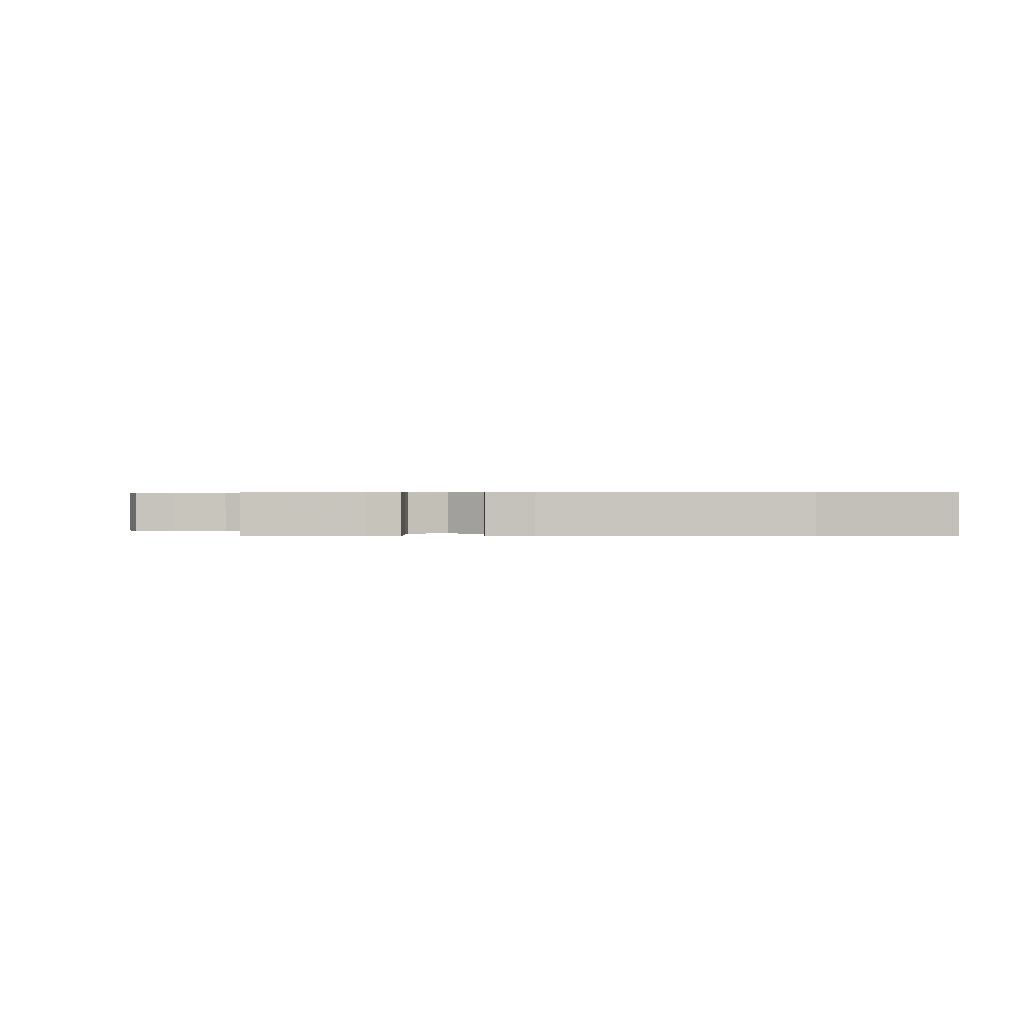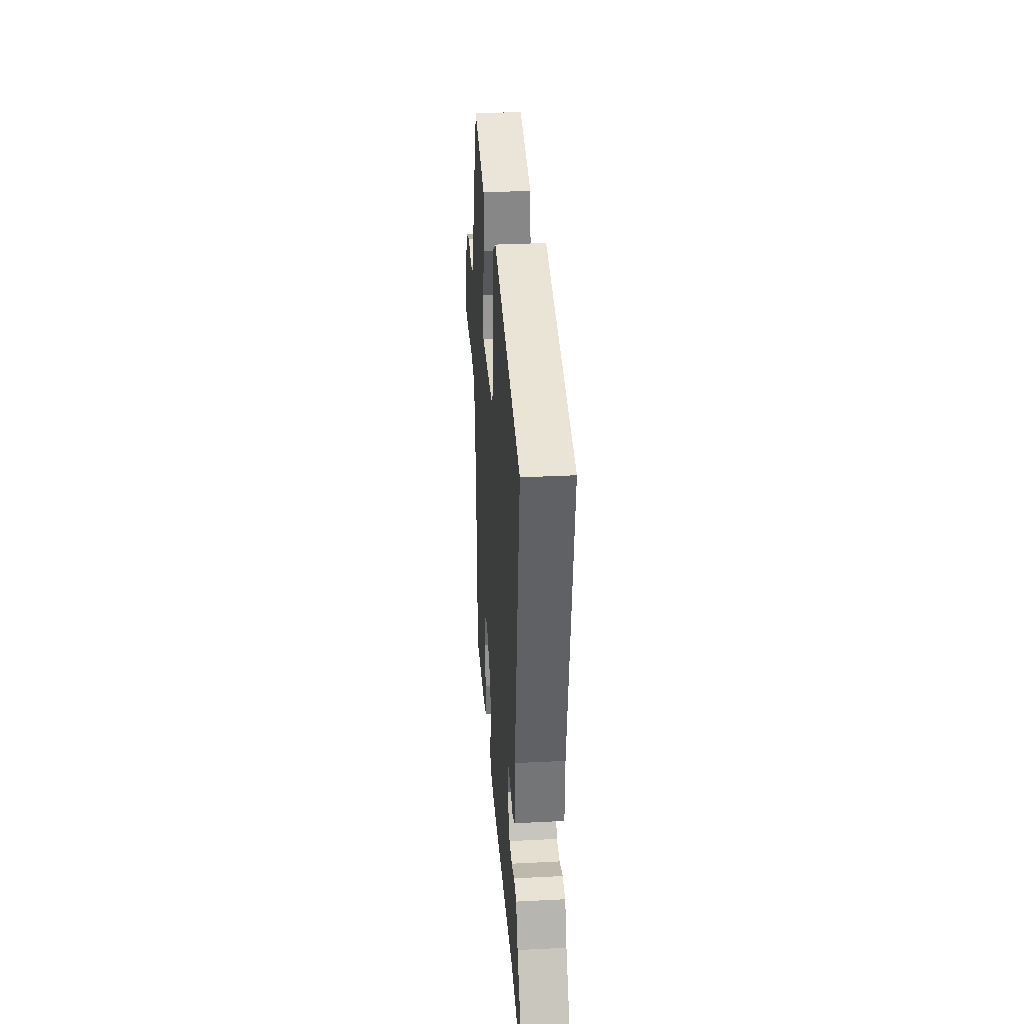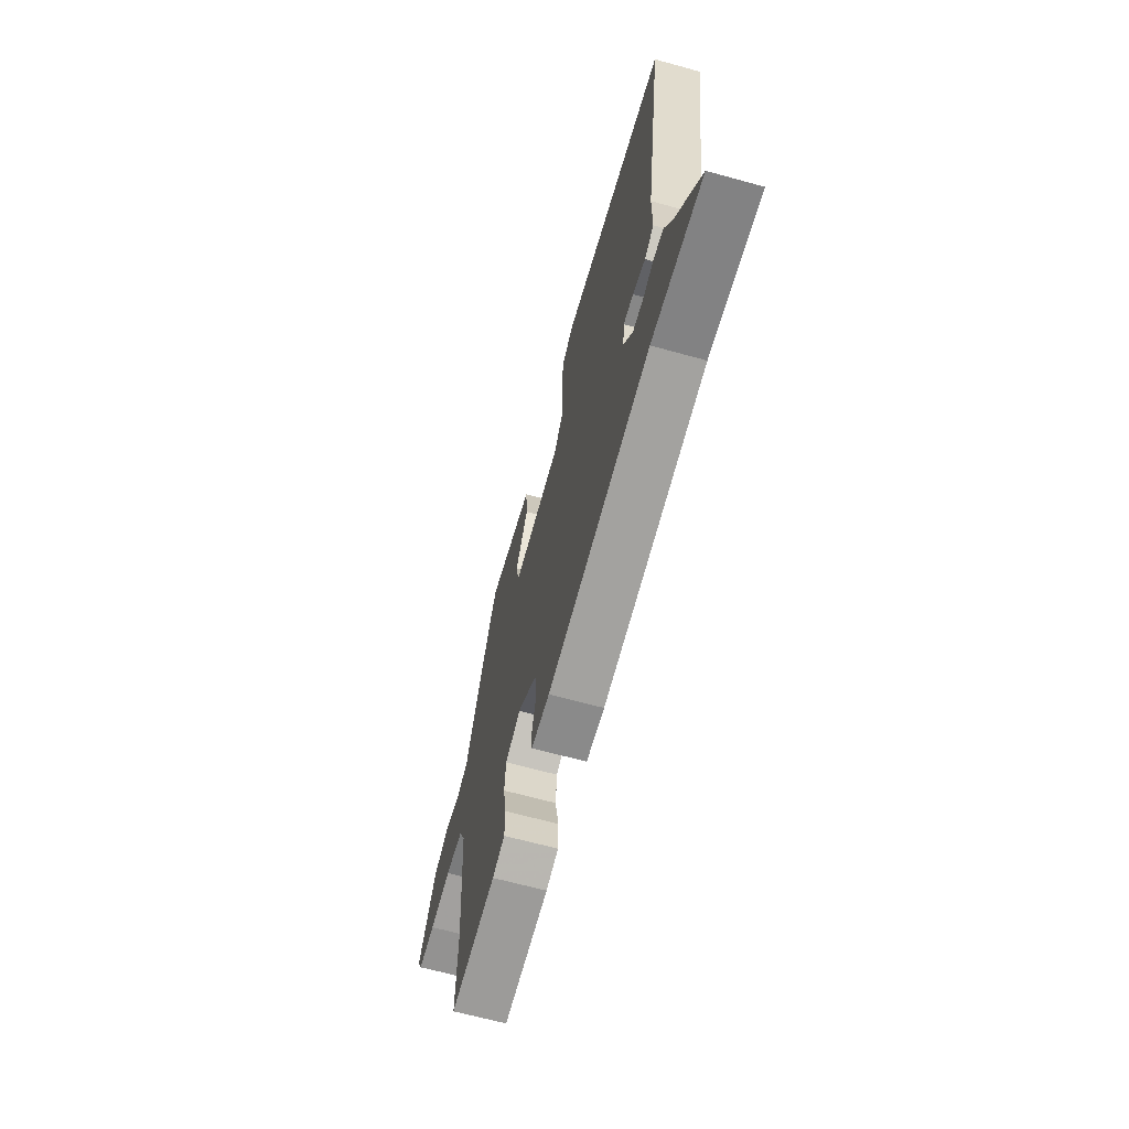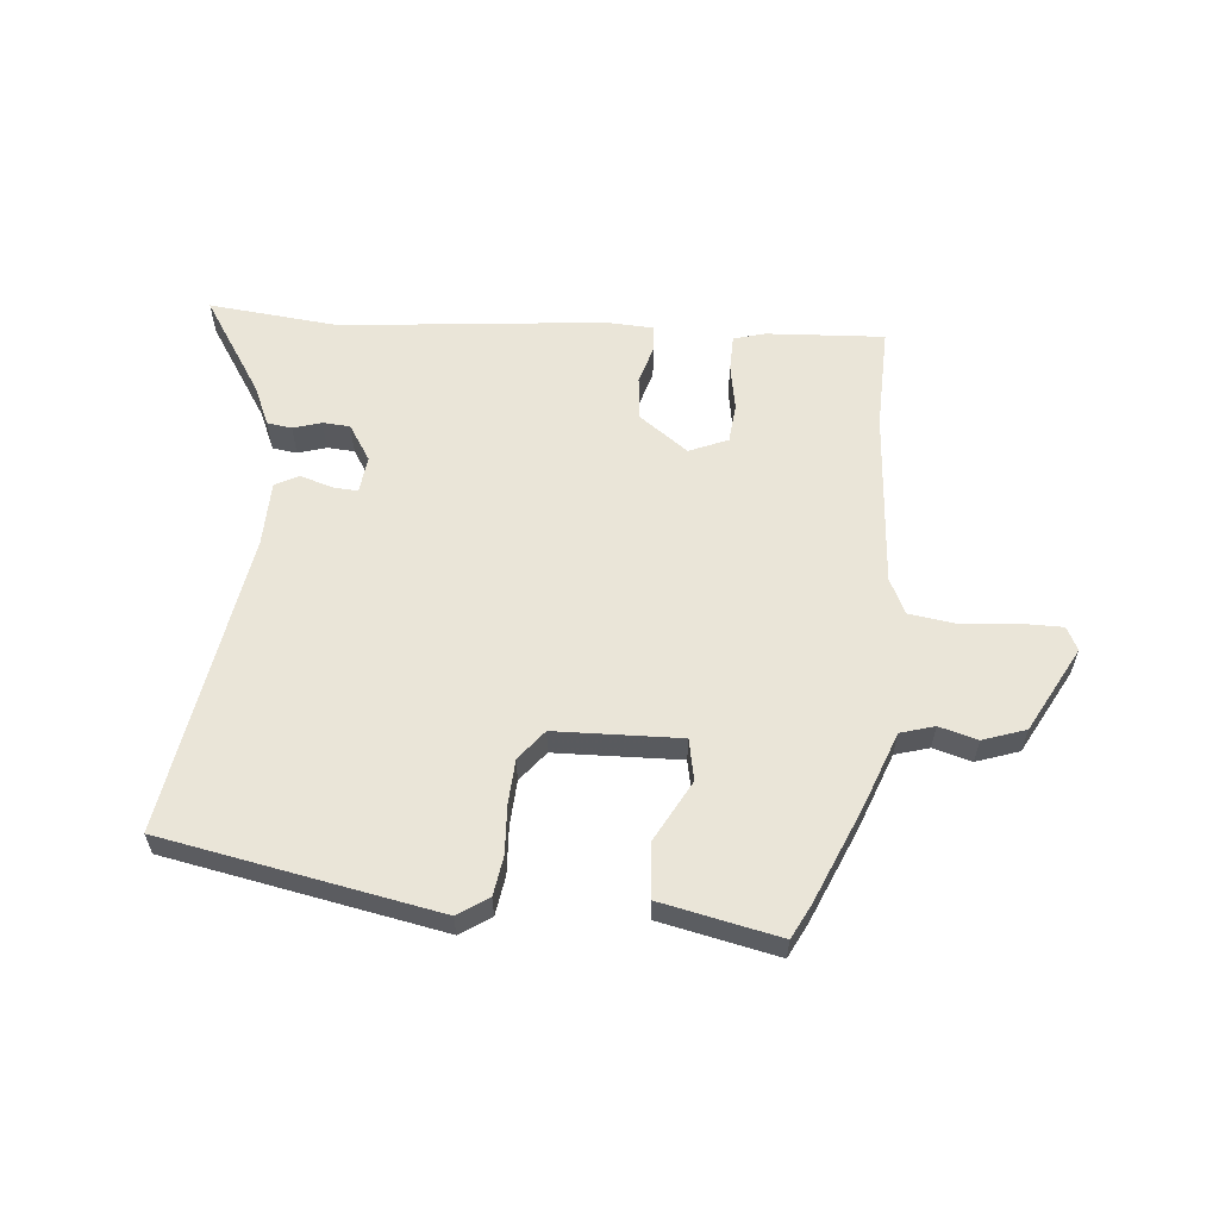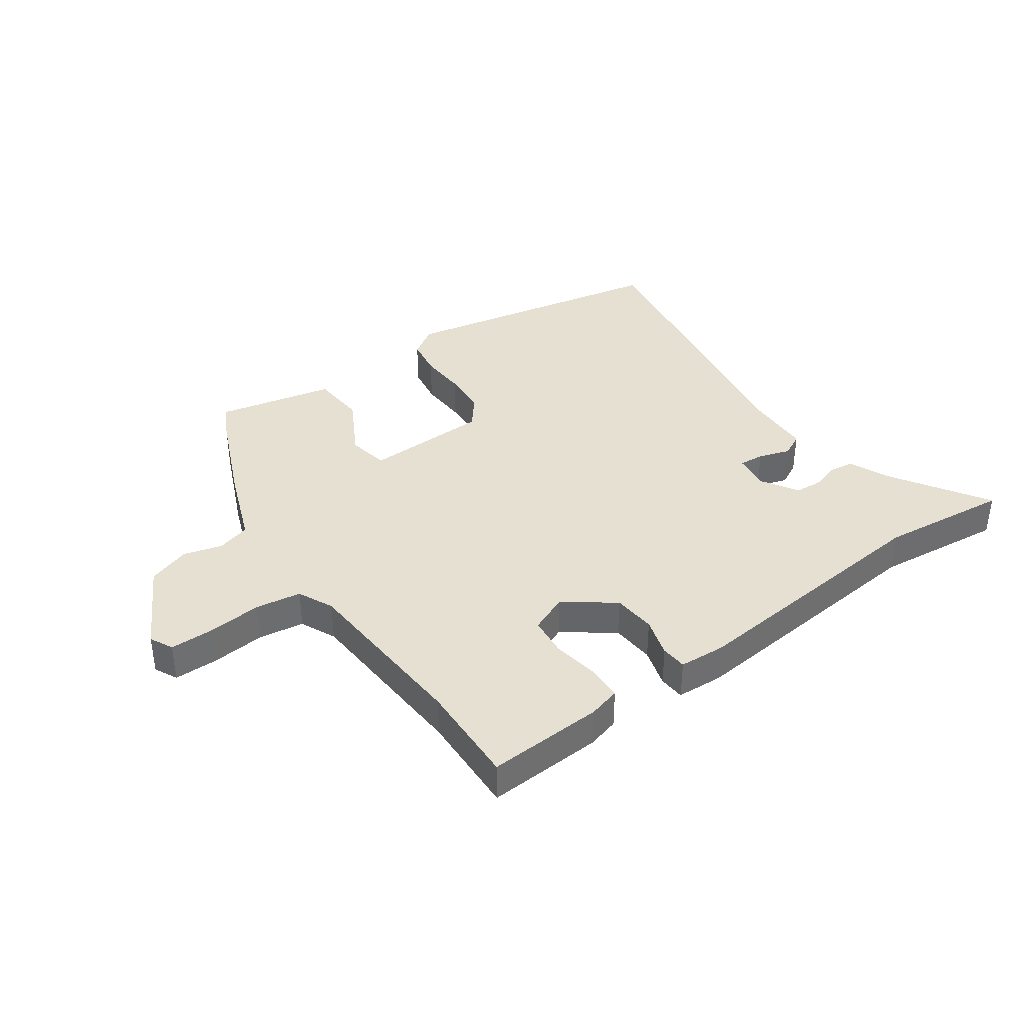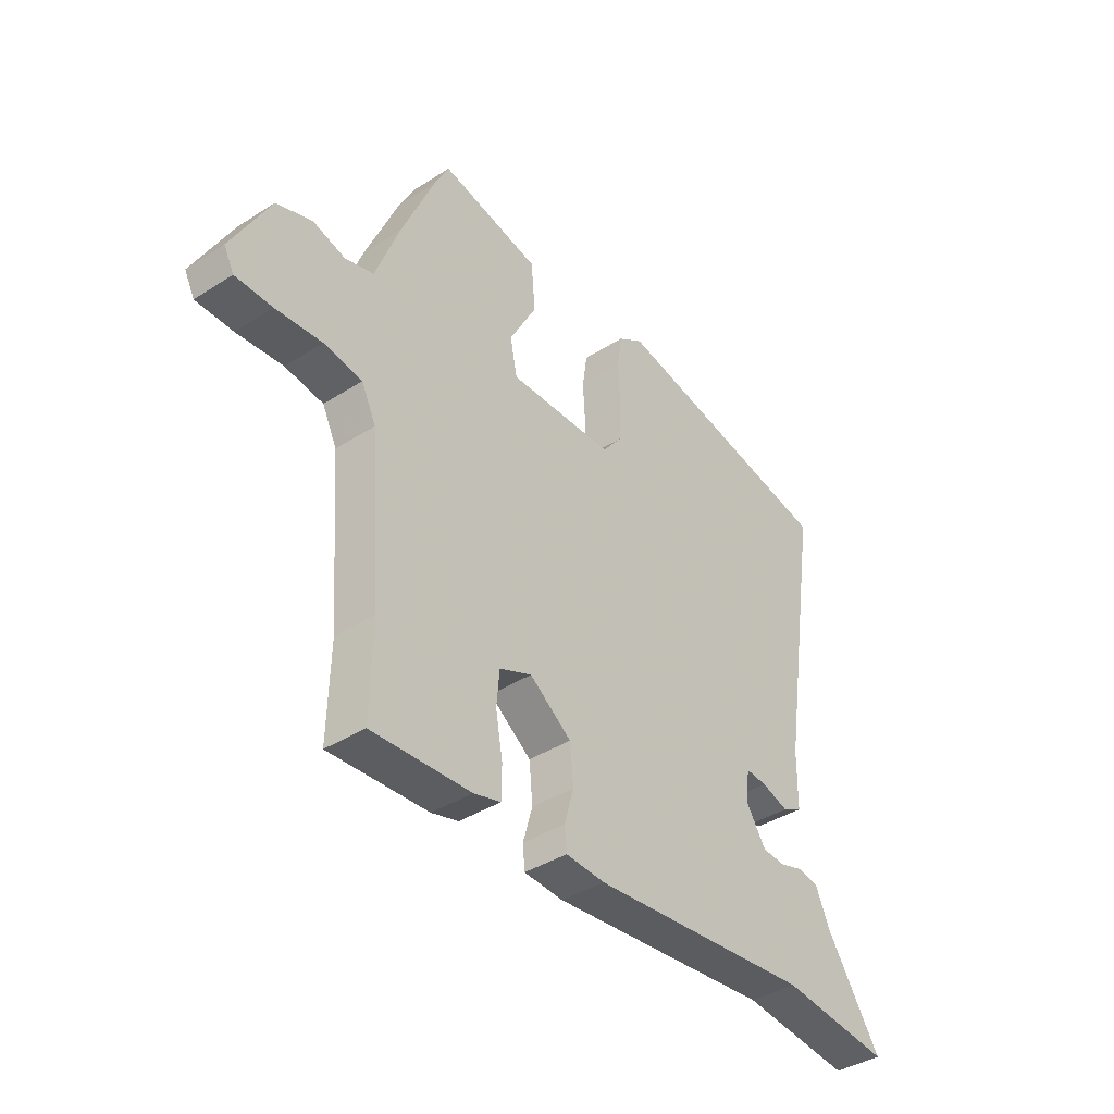
<metadata>
{"format":"obj","ext":"obj","renderer":"f3d","projection":"perspective","resolution":1024,"background":"white","views":[{"elev":0.3,"azim":-178.0,"up":"+Y"},{"elev":32.9,"azim":-94.0,"up":"+Z"},{"elev":-66.4,"azim":-105.4,"up":"+Z"},{"elev":58.8,"azim":5.3,"up":"+Y"},{"elev":38.4,"azim":145.3,"up":"+Y"},{"elev":-39.7,"azim":128.4,"up":"+Z"}]}
</metadata>
<code>
v 0.497 0.07 -0.376
v 0.501 0.07 -0.551
v 0.303 0.07 -0.539
v 0.249 0.07 -0.524
v 0.248 0.07 -0.463
v 0.262 0.07 -0.384
v 0.256 0.07 -0.317
v 0.191 0.07 -0.289
v 0.107 0.07 -0.35
v 0.1 0.07 -0.423
v 0.119 0.07 -0.49
v 0.115 0.07 -0.534
v 0.036 0.07 -0.538
v -0.41 0.07 -0.491
v -0.631 0.07 -0.513
v -0.523 0.07 -0.347
v -0.494 0.07 -0.281
v -0.452 0.07 -0.275
v -0.404 0.07 -0.29
v -0.358 0.07 -0.287
v -0.319 0.07 -0.226
v -0.326 0.07 -0.163
v -0.369 0.07 -0.166
v -0.423 0.07 -0.183
v -0.463 0.07 -0.162
v -0.465 0.07 -0.052
v -0.546 0.07 0.462
v -0.081 0.07 0.549
v -0.03 0.07 0.515
v -0.02 0.07 0.448
v -0.025 0.07 0.367
v -0.021 0.07 0.291
v 0.019 0.07 0.24
v 0.231 0.07 0.233
v 0.245 0.07 0.303
v 0.19 0.07 0.406
v 0.198 0.07 0.499
v 0.398 0.07 0.541
v 0.427 0.07 0.483
v 0.494 0.07 0.324
v 0.542 0.07 0.195
v 0.599 0.07 0.178
v 0.664 0.07 0.196
v 0.736 0.07 0.171
v 0.813 0.07 0.026
v 0.793 0.07 -0.013
v 0.719 0.07 -0.013
v 0.626 0.07 -0.004
v 0.549 0.07 -0.015
v 0.52 0.07 -0.075
v 0.497 0 -0.376
v 0.501 0 -0.551
v 0.303 0 -0.539
v 0.249 0 -0.524
v 0.248 0 -0.463
v 0.262 0 -0.384
v 0.256 0 -0.317
v 0.191 0 -0.289
v 0.107 0 -0.35
v 0.1 0 -0.423
v 0.119 0 -0.49
v 0.115 0 -0.534
v 0.036 0 -0.538
v -0.41 0 -0.491
v -0.631 0 -0.513
v -0.523 0 -0.347
v -0.494 0 -0.281
v -0.452 0 -0.275
v -0.404 0 -0.29
v -0.358 0 -0.287
v -0.319 0 -0.226
v -0.326 0 -0.163
v -0.369 0 -0.166
v -0.423 0 -0.183
v -0.463 0 -0.162
v -0.465 0 -0.052
v -0.546 0 0.462
v -0.081 0 0.549
v -0.03 0 0.515
v -0.02 0 0.448
v -0.025 0 0.367
v -0.021 0 0.291
v 0.019 0 0.24
v 0.231 0 0.233
v 0.245 0 0.303
v 0.19 0 0.406
v 0.198 0 0.499
v 0.398 0 0.541
v 0.427 0 0.483
v 0.494 0 0.324
v 0.542 0 0.195
v 0.599 0 0.178
v 0.664 0 0.196
v 0.736 0 0.171
v 0.813 0 0.026
v 0.793 0 -0.013
v 0.719 0 -0.013
v 0.626 0 -0.004
v 0.549 0 -0.015
v 0.52 0 -0.075
f 46 47 48
f 45 46 48
f 44 45 48
f 43 44 48
f 42 43 48
f 41 42 48 49
f 41 49 50
f 40 41 50
f 39 40 50
f 38 39 50
f 37 38 50
f 36 37 50
f 35 36 50
f 29 30 31
f 28 29 31
f 27 28 31
f 26 27 31
f 26 31 32
f 25 26 32
f 24 25 32
f 23 24 32
f 22 23 32 33
f 16 17 18 19
f 16 19 20
f 15 16 20
f 14 15 20
f 14 20 21
f 13 14 21
f 12 13 21
f 11 12 21
f 10 11 21
f 4 5 6
f 3 4 6
f 2 3 6
f 1 2 6
f 1 6 7
f 50 1 7
f 35 50 7
f 34 35 7
f 21 22 33
f 10 21 33
f 9 10 33
f 8 9 33 34
f 7 8 34
f 98 97 96
f 98 96 95
f 98 95 94
f 98 94 93
f 98 93 92
f 99 98 92 91
f 100 99 91
f 100 91 90
f 100 90 89
f 100 89 88
f 100 88 87
f 100 87 86
f 100 86 85
f 81 80 79
f 81 79 78
f 81 78 77
f 81 77 76
f 82 81 76
f 82 76 75
f 82 75 74
f 82 74 73
f 83 82 73 72
f 69 68 67 66
f 70 69 66
f 70 66 65
f 70 65 64
f 71 70 64
f 71 64 63
f 71 63 62
f 71 62 61
f 71 61 60
f 56 55 54
f 56 54 53
f 56 53 52
f 56 52 51
f 57 56 51
f 57 51 100
f 57 100 85
f 57 85 84
f 83 72 71
f 83 71 60
f 83 60 59
f 84 83 59 58
f 84 58 57
f 1 51 52 2
f 2 52 53 3
f 3 53 54 4
f 4 54 55 5
f 5 55 56 6
f 6 56 57 7
f 7 57 58 8
f 8 58 59 9
f 9 59 60 10
f 10 60 61 11
f 11 61 62 12
f 12 62 63 13
f 13 63 64 14
f 14 64 65 15
f 15 65 66 16
f 16 66 67 17
f 17 67 68 18
f 18 68 69 19
f 19 69 70 20
f 20 70 71 21
f 21 71 72 22
f 22 72 73 23
f 23 73 74 24
f 24 74 75 25
f 25 75 76 26
f 26 76 77 27
f 27 77 78 28
f 28 78 79 29
f 29 79 80 30
f 30 80 81 31
f 31 81 82 32
f 32 82 83 33
f 33 83 84 34
f 34 84 85 35
f 35 85 86 36
f 36 86 87 37
f 37 87 88 38
f 38 88 89 39
f 39 89 90 40
f 40 90 91 41
f 41 91 92 42
f 42 92 93 43
f 43 93 94 44
f 44 94 95 45
f 45 95 96 46
f 46 96 97 47
f 47 97 98 48
f 48 98 99 49
f 49 99 100 50
f 50 100 51 1

</code>
